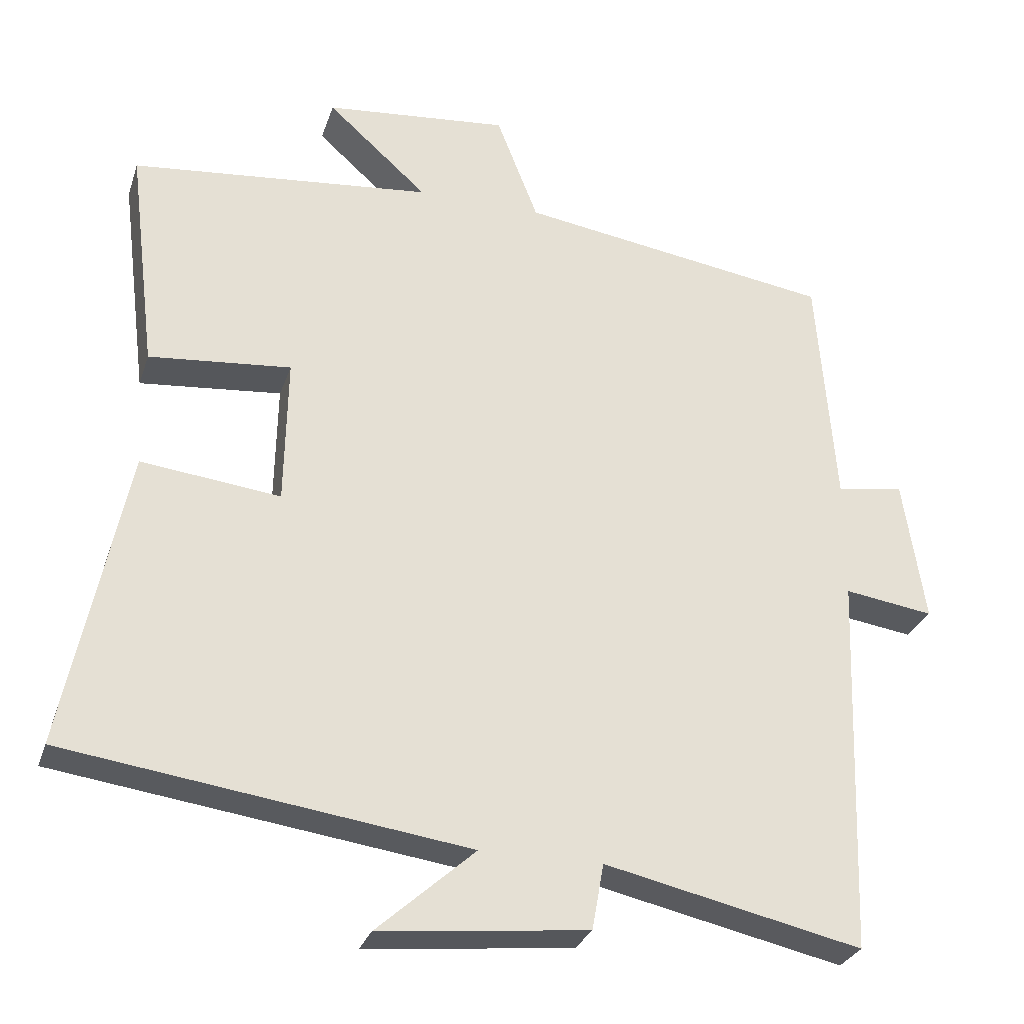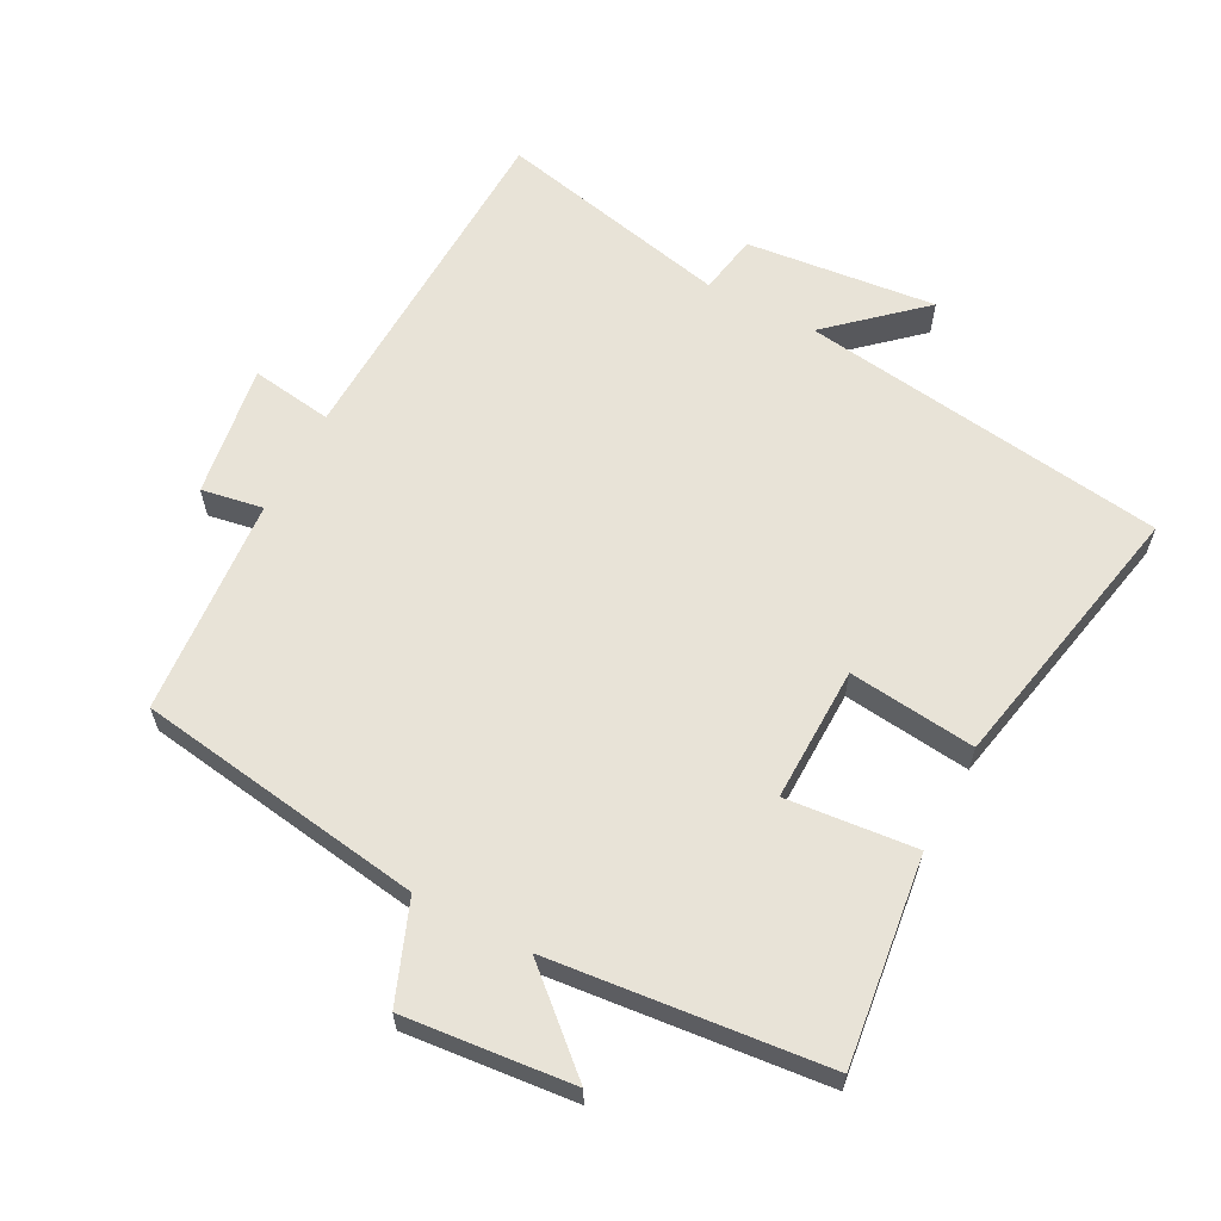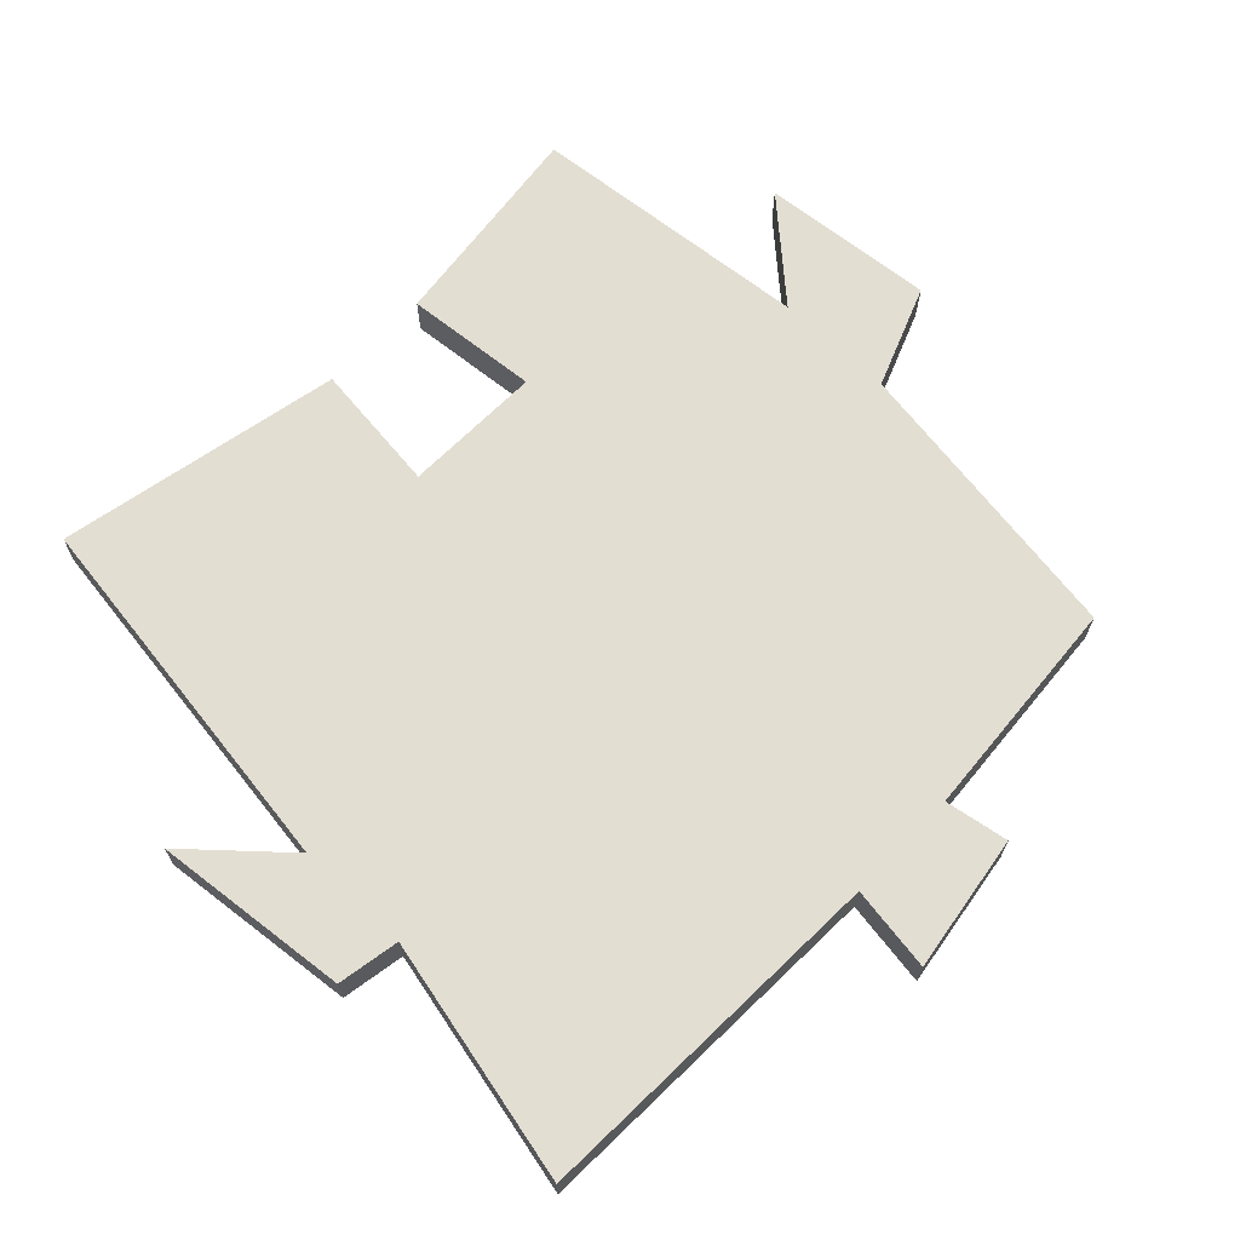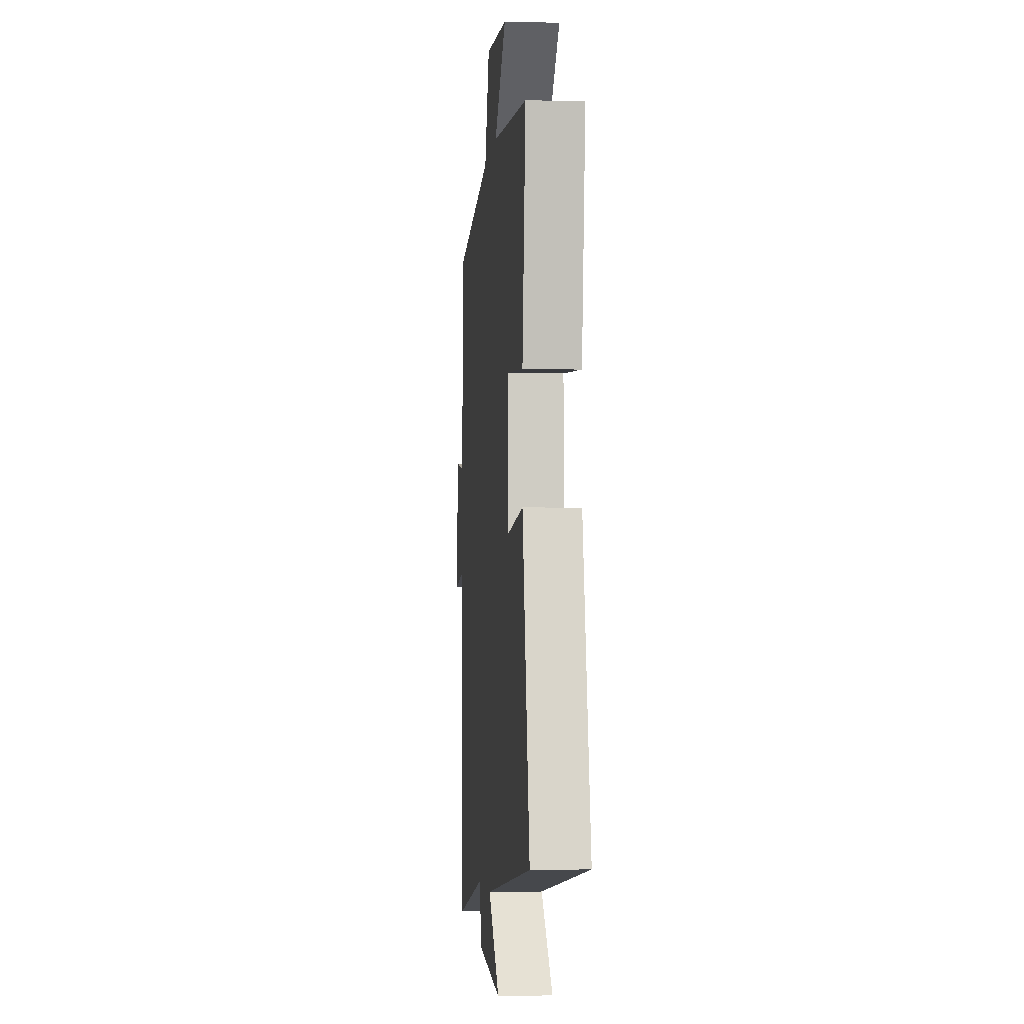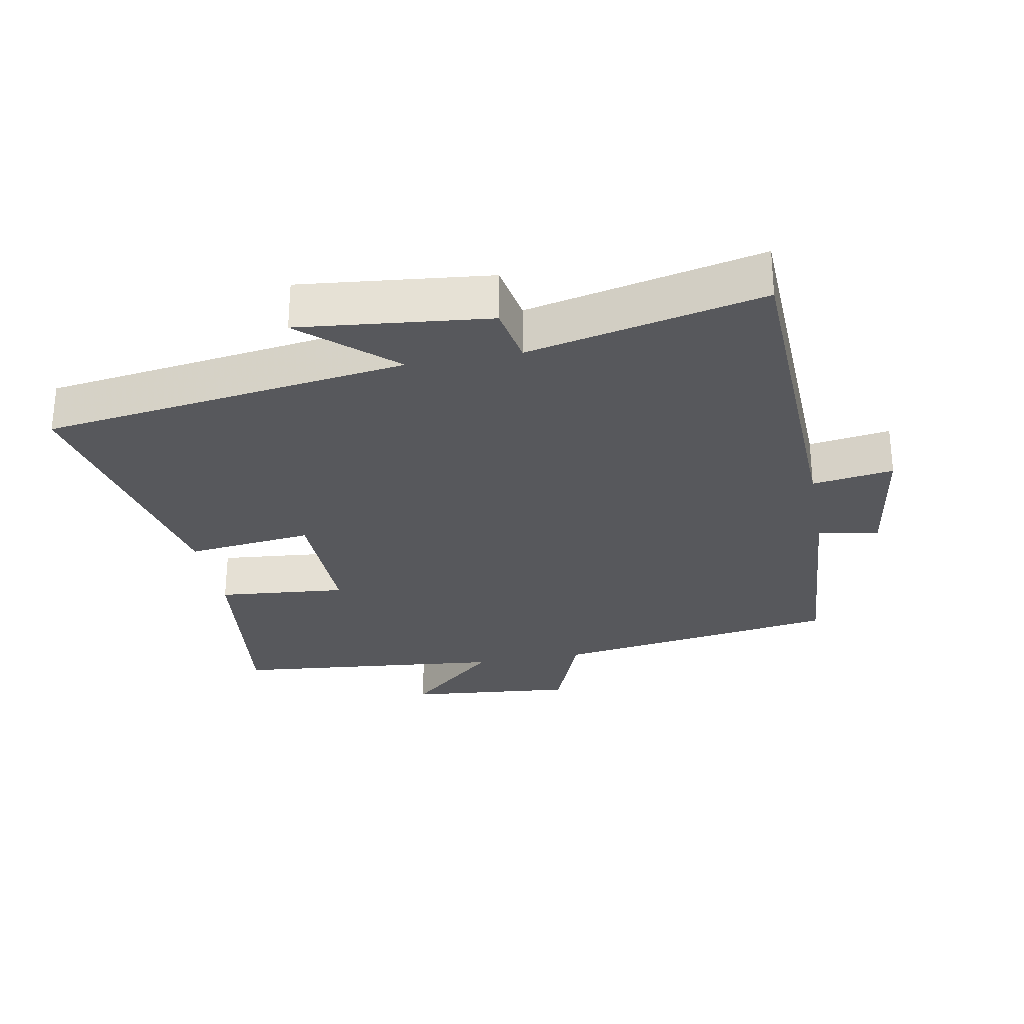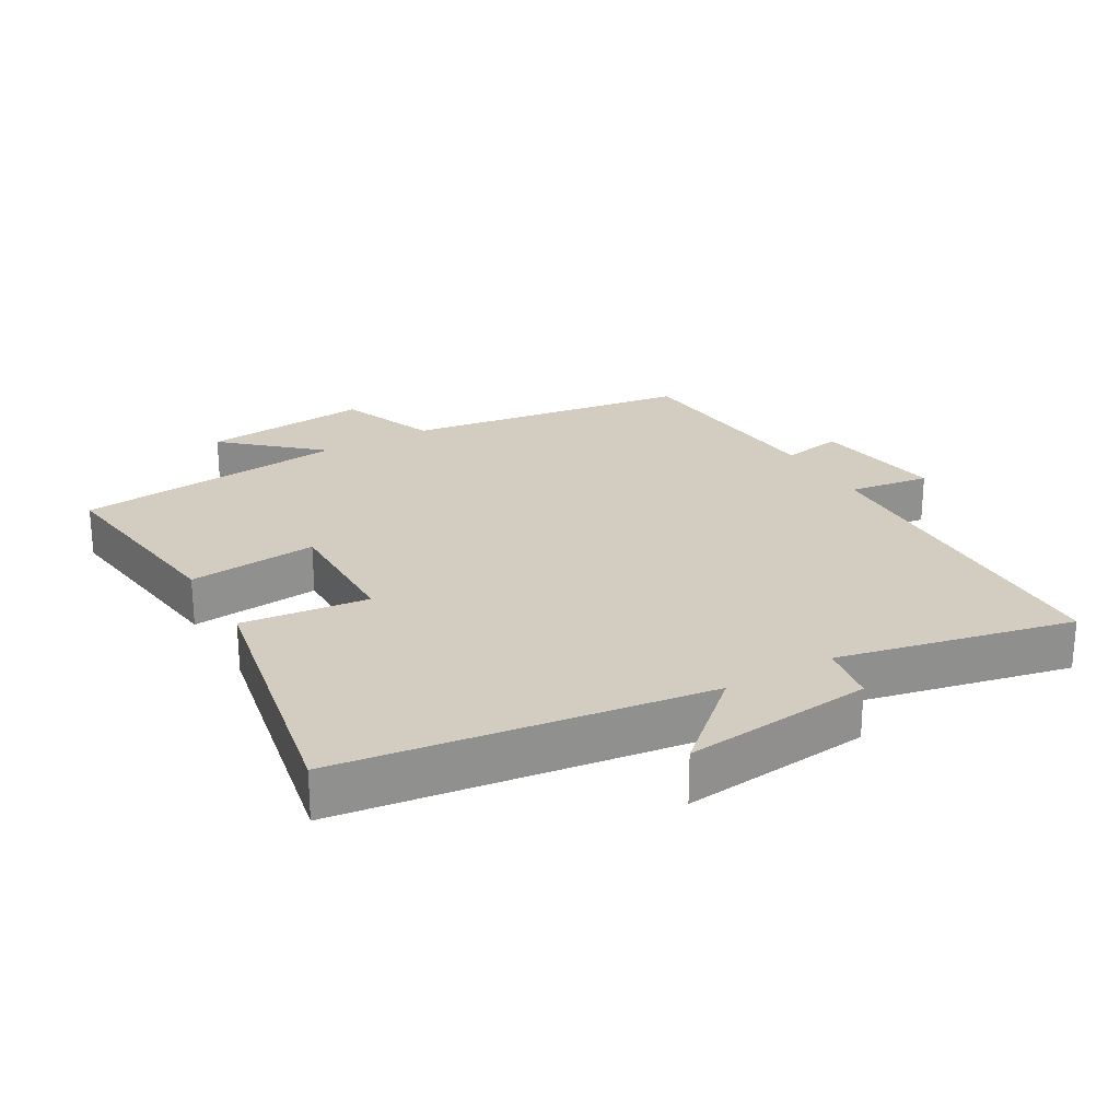
<metadata>
{"format":"obj","ext":"obj","renderer":"f3d","projection":"perspective","resolution":1024,"background":"white","views":[{"elev":-29.0,"azim":163.3,"up":"+Z"},{"elev":62.1,"azim":27.7,"up":"+Y"},{"elev":67.5,"azim":-136.2,"up":"+Y"},{"elev":-3.4,"azim":84.8,"up":"+Z"},{"elev":-28.4,"azim":-169.4,"up":"+Y"},{"elev":24.4,"azim":149.7,"up":"+Y"}]}
</metadata>
<code>
v 0.538 0.07 0.459
v 0.5 0.07 0.15
v 0.306 0.07 0.168
v 0.31 0.07 -0.034
v 0.5 0.07 -0.012
v 0.584 0.07 -0.424
v 0.036 0.07 -0.5
v 0.17 0.07 -0.62
v -0.114 0.07 -0.59
v -0.13 0.07 -0.5
v -0.481 0.07 -0.578
v -0.5 0.07 -0.055
v -0.622 0.07 -0.073
v -0.592 0.07 0.125
v -0.5 0.07 0.109
v -0.475 0.07 0.435
v -0.045 0.07 0.5
v 0.012 0.07 0.647
v 0.264 0.07 0.623
v 0.127 0.07 0.5
v 0.538 0 0.459
v 0.5 0 0.15
v 0.306 0 0.168
v 0.31 0 -0.034
v 0.5 0 -0.012
v 0.584 0 -0.424
v 0.036 0 -0.5
v 0.17 0 -0.62
v -0.114 0 -0.59
v -0.13 0 -0.5
v -0.481 0 -0.578
v -0.5 0 -0.055
v -0.622 0 -0.073
v -0.592 0 0.125
v -0.5 0 0.109
v -0.475 0 0.435
v -0.045 0 0.5
v 0.012 0 0.647
v 0.264 0 0.623
v 0.127 0 0.5
f 17 18 19 20
f 17 20 1
f 16 17 1
f 15 16 1
f 12 13 14 15
f 10 11 12 15
f 7 8 9 10
f 6 7 10
f 5 6 10
f 4 5 10
f 3 4 10 15
f 1 2 3
f 1 3 15
f 40 39 38 37
f 21 40 37
f 21 37 36
f 21 36 35
f 35 34 33 32
f 35 32 31 30
f 30 29 28 27
f 30 27 26
f 30 26 25
f 30 25 24
f 35 30 24 23
f 23 22 21
f 35 23 21
f 1 21 22 2
f 2 22 23 3
f 3 23 24 4
f 4 24 25 5
f 5 25 26 6
f 6 26 27 7
f 7 27 28 8
f 8 28 29 9
f 9 29 30 10
f 10 30 31 11
f 11 31 32 12
f 12 32 33 13
f 13 33 34 14
f 14 34 35 15
f 15 35 36 16
f 16 36 37 17
f 17 37 38 18
f 18 38 39 19
f 19 39 40 20
f 20 40 21 1

</code>
